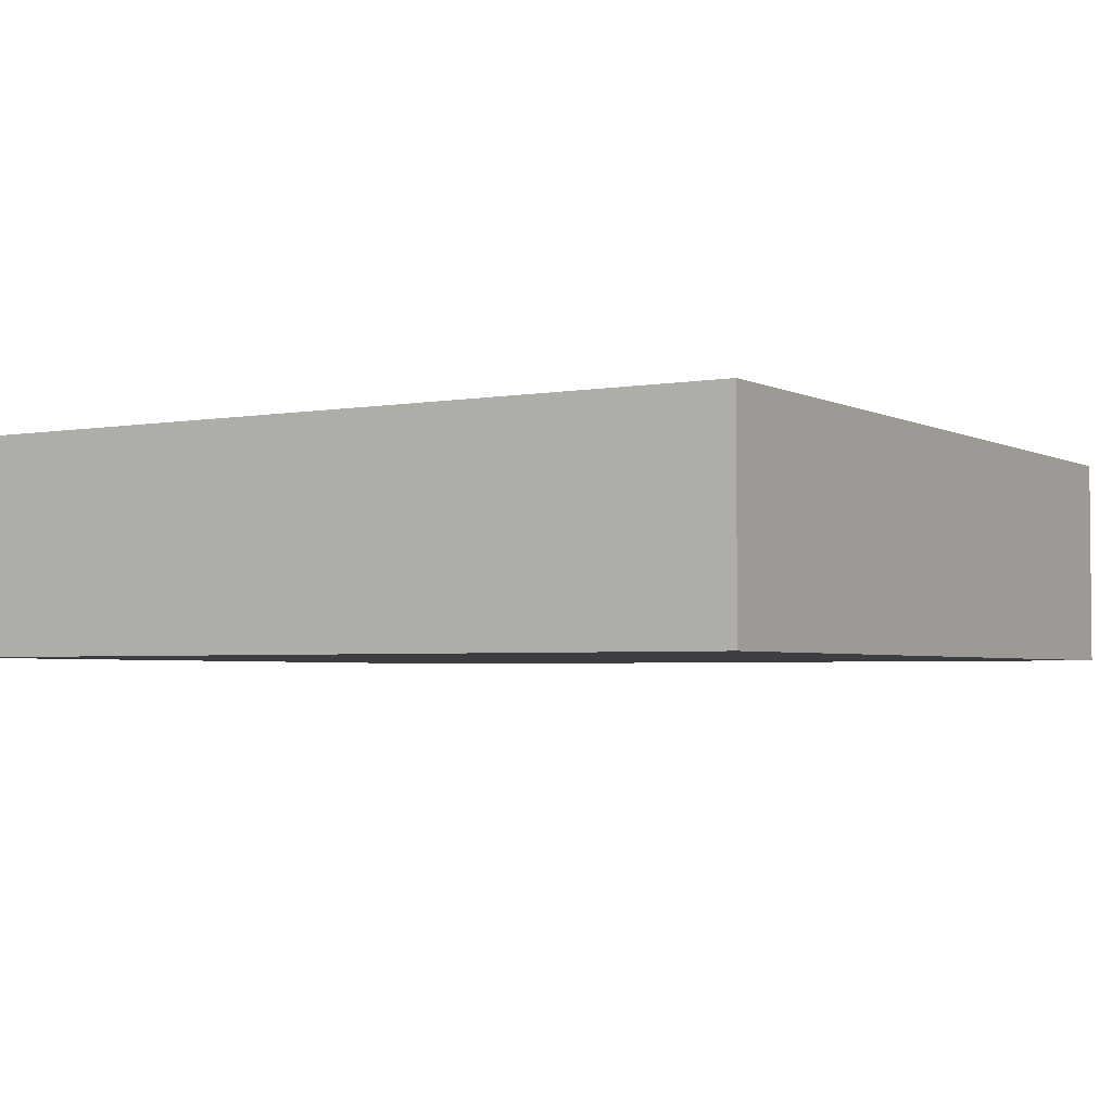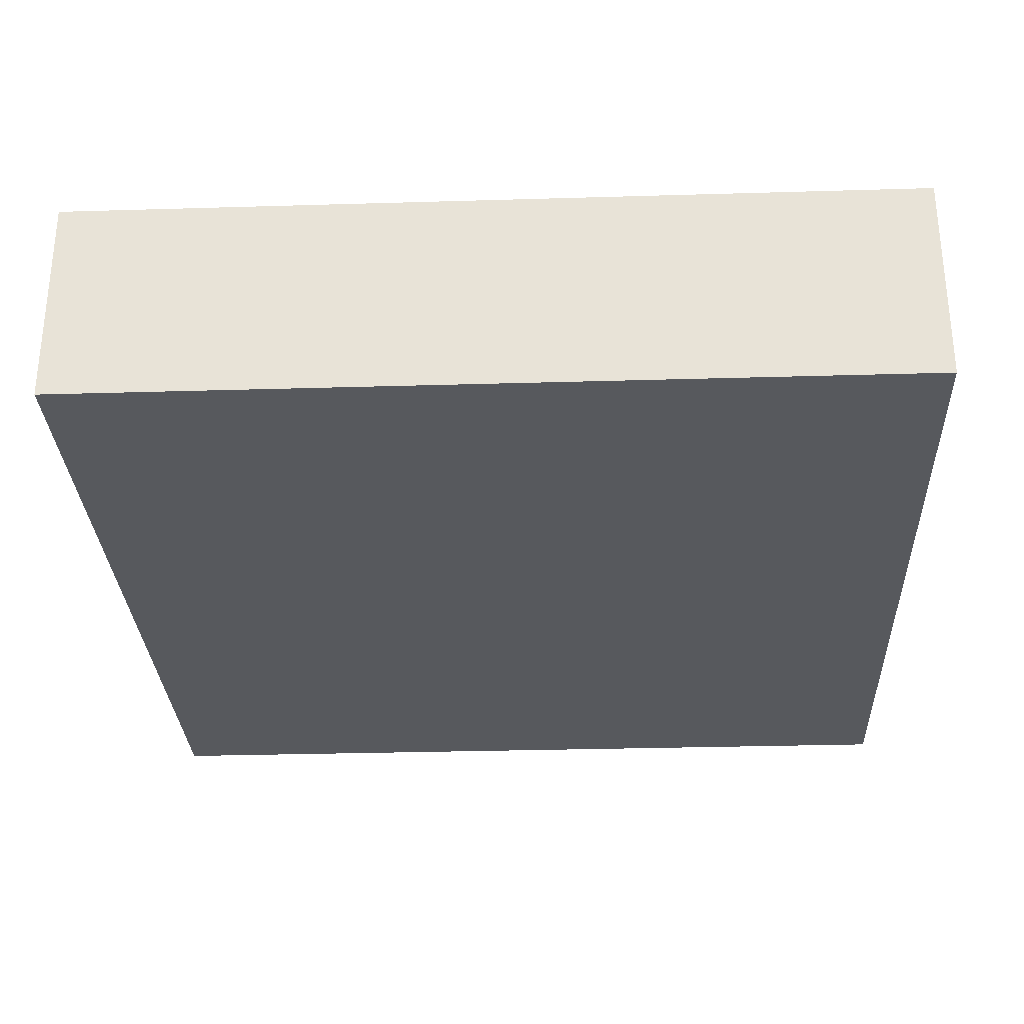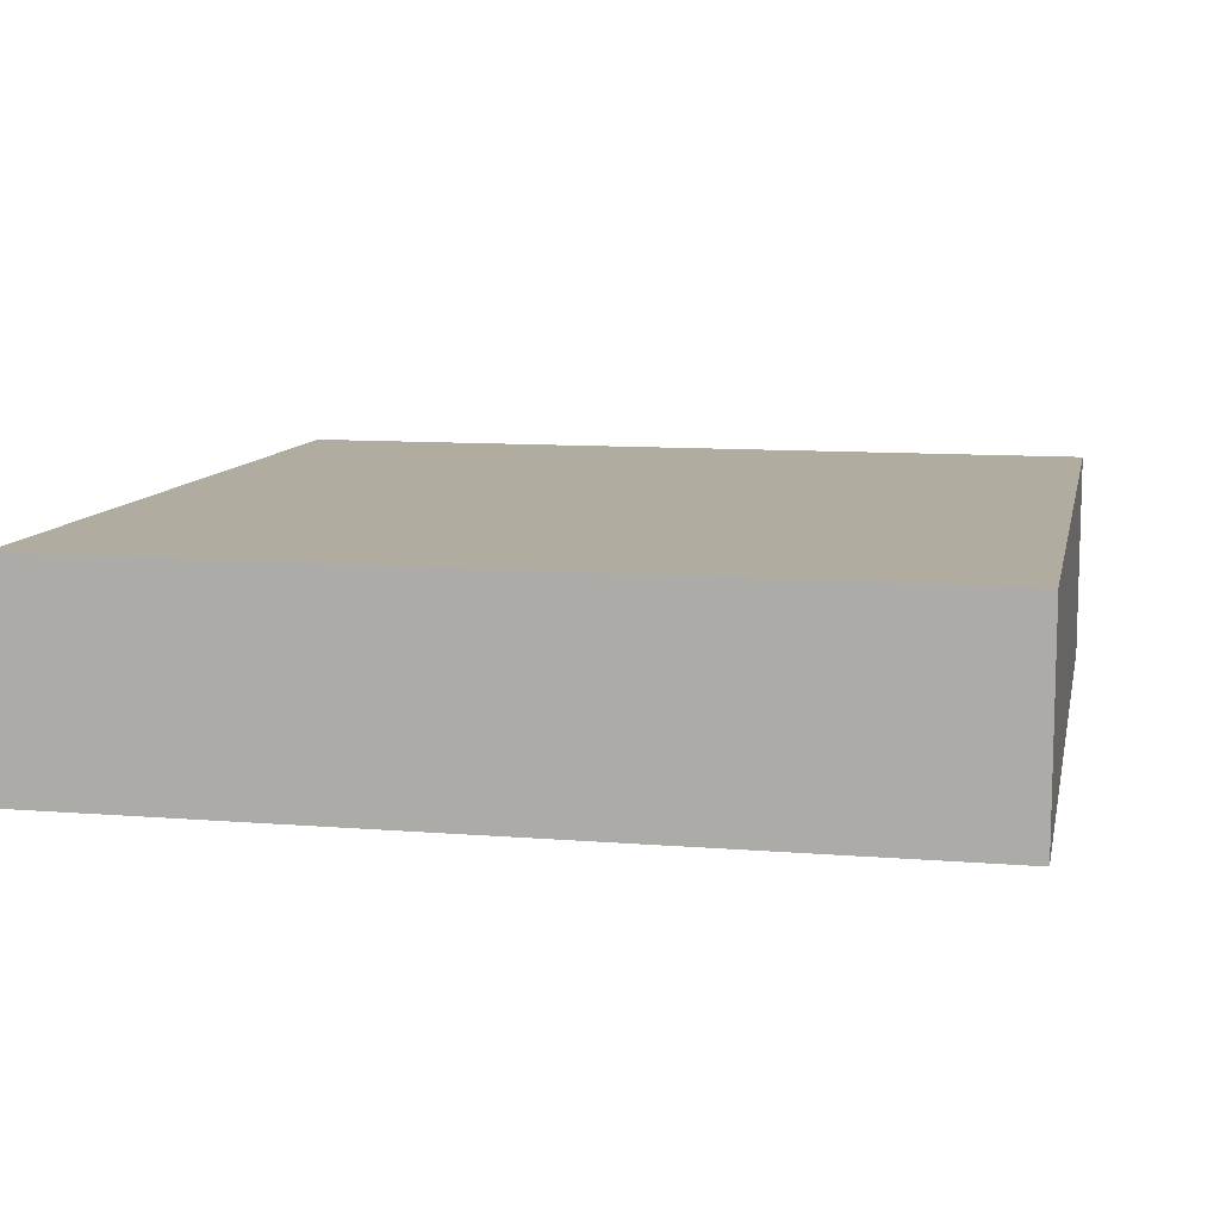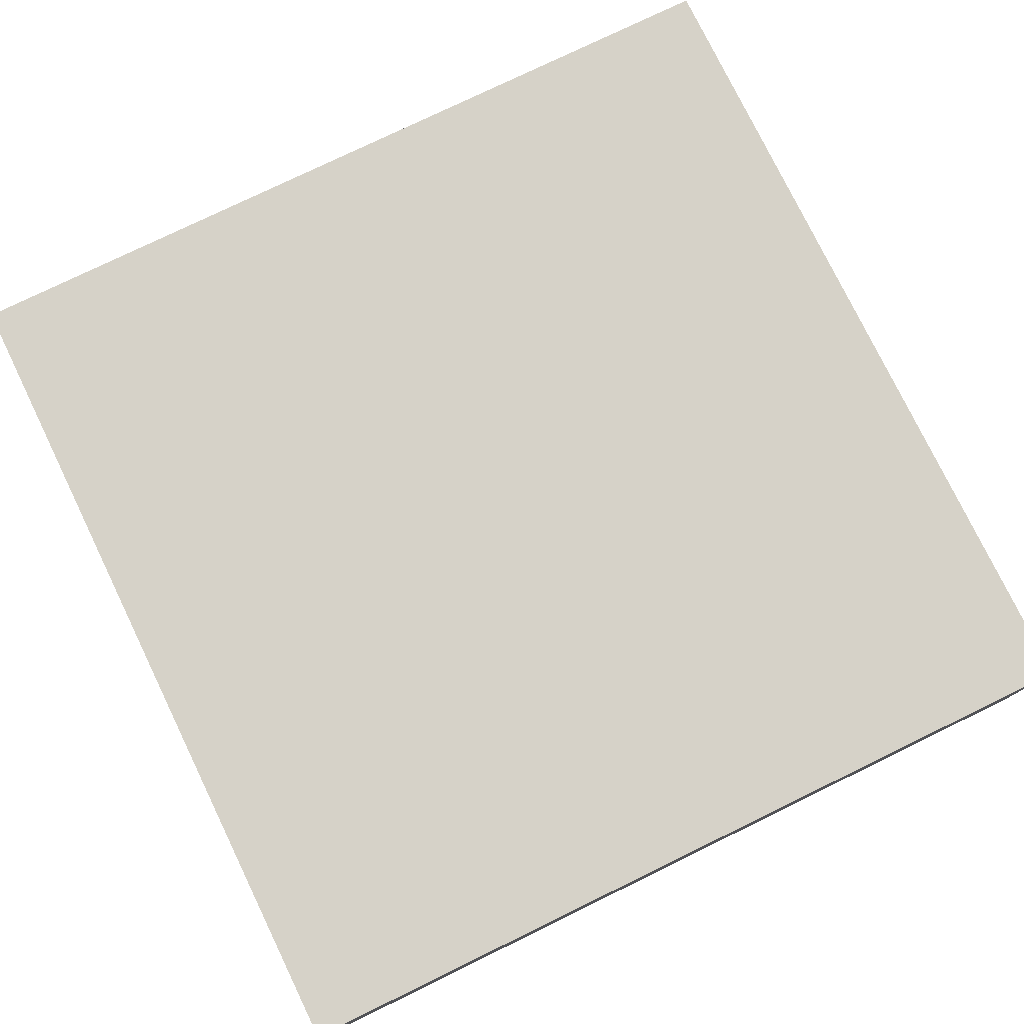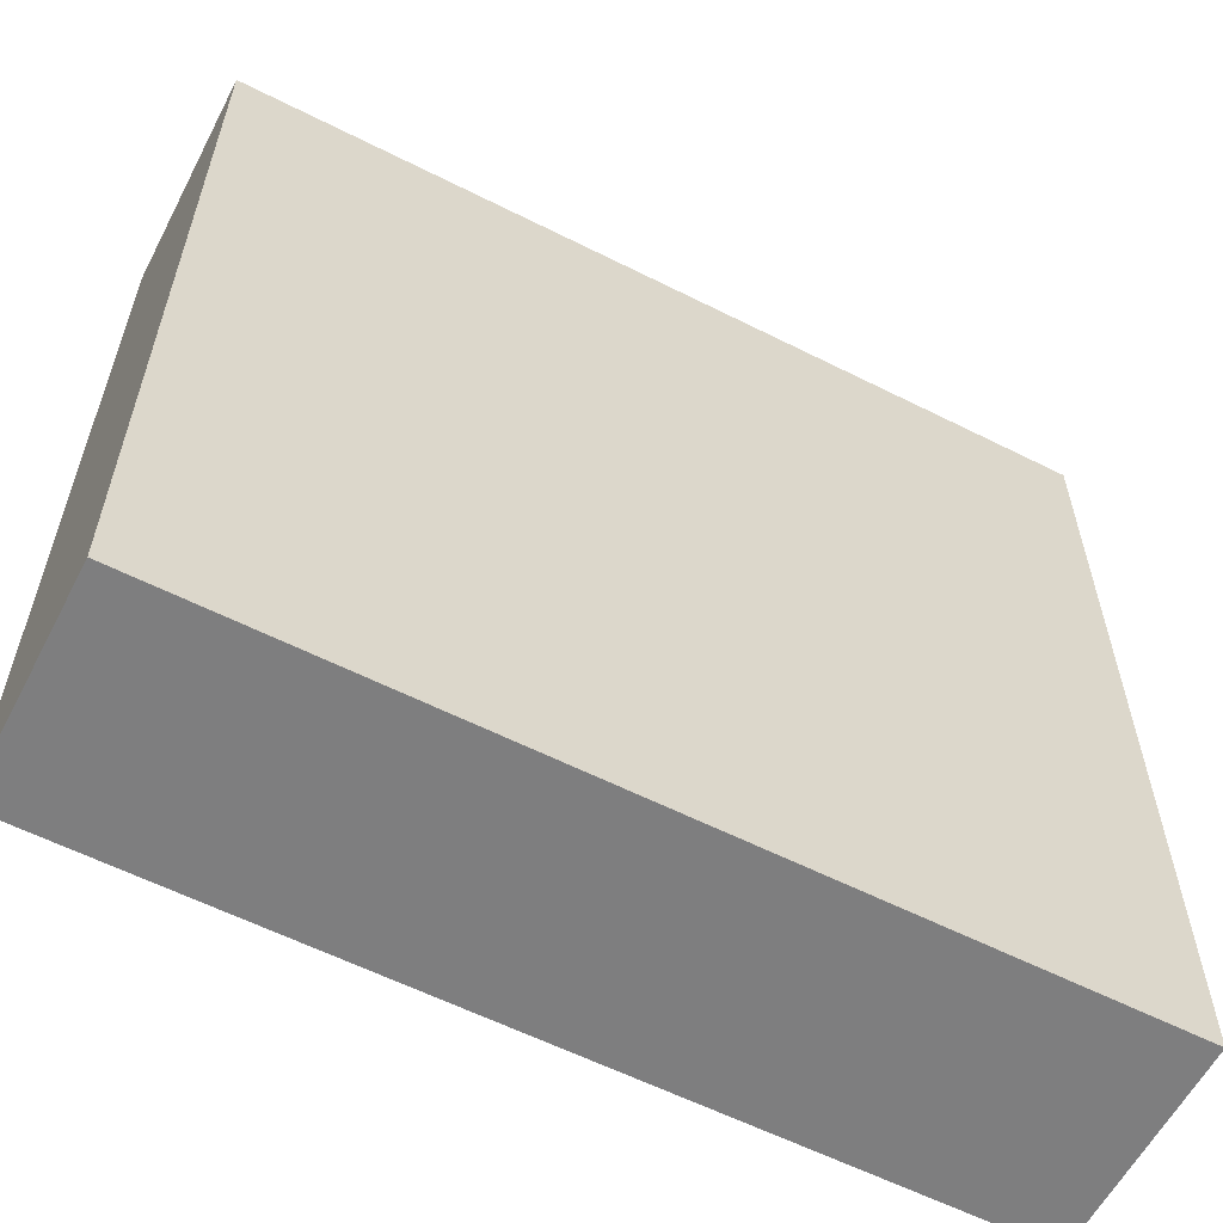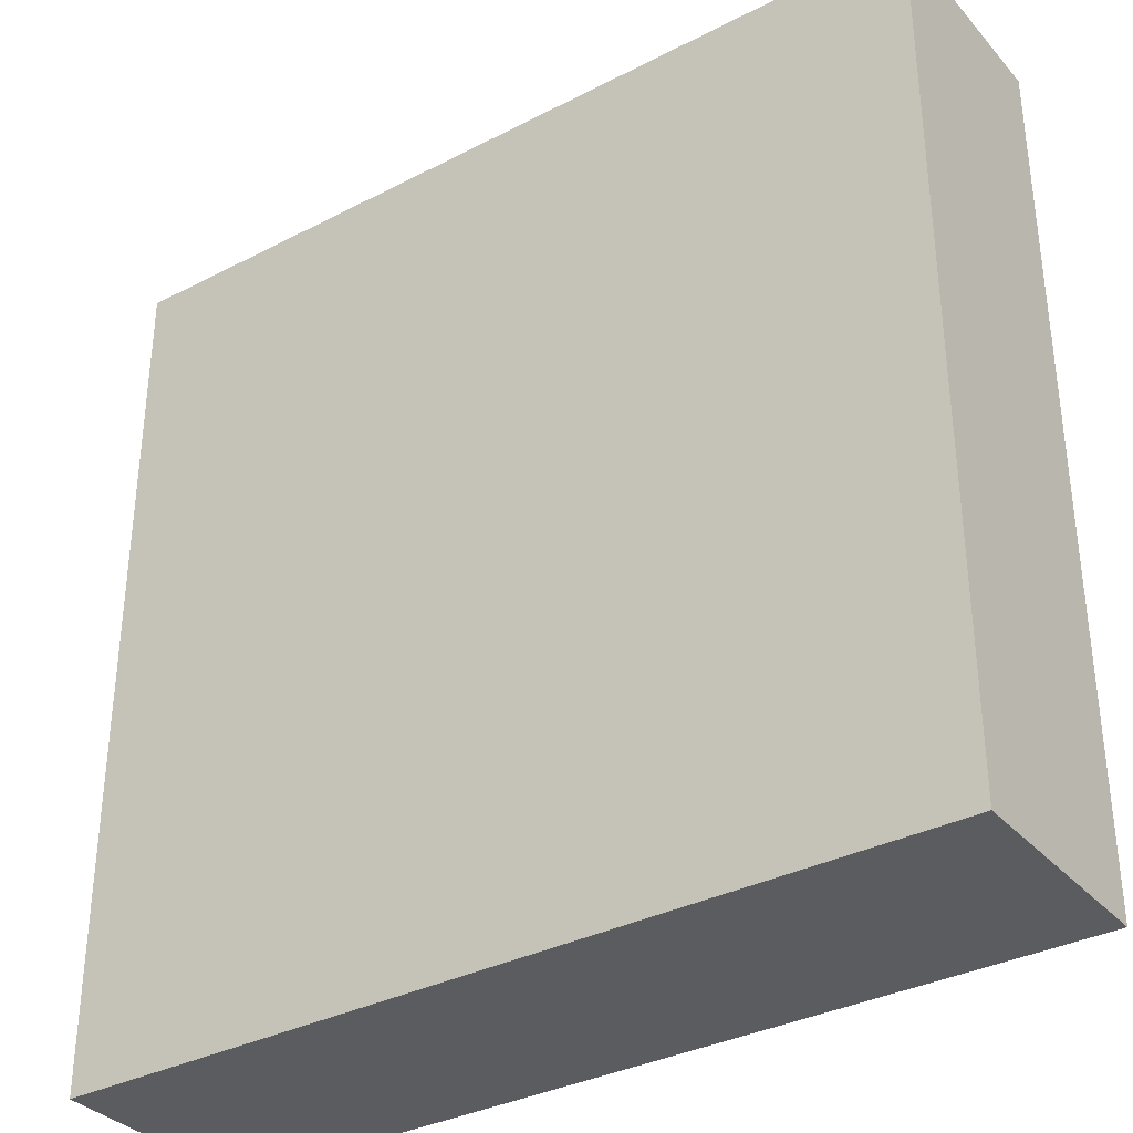
<metadata>
{"format":"obj","ext":"obj","renderer":"f3d","projection":"perspective","resolution":1024,"background":"white","views":[{"elev":-3.2,"azim":-148.5,"up":"+Y"},{"elev":-29.7,"azim":92.5,"up":"+Y"},{"elev":10.1,"azim":11.7,"up":"+Y"},{"elev":77.6,"azim":-115.9,"up":"+Y"},{"elev":-59.5,"azim":152.6,"up":"+Z"},{"elev":-34.3,"azim":34.9,"up":"+Z"}]}
</metadata>
<code>
o Cube_Cube.001
v 0 0 0
v 0 0 -1
v 1 0 -1
v 1 0 0
v 0 0.25 0
v 0 0.25 -1
v 1 0.25 -1
v 1 0.25 0
f 5 6 2 1
f 6 7 3 2
f 7 8 4 3
f 8 5 1 4
f 1 2 3 4
f 8 7 6 5

</code>
